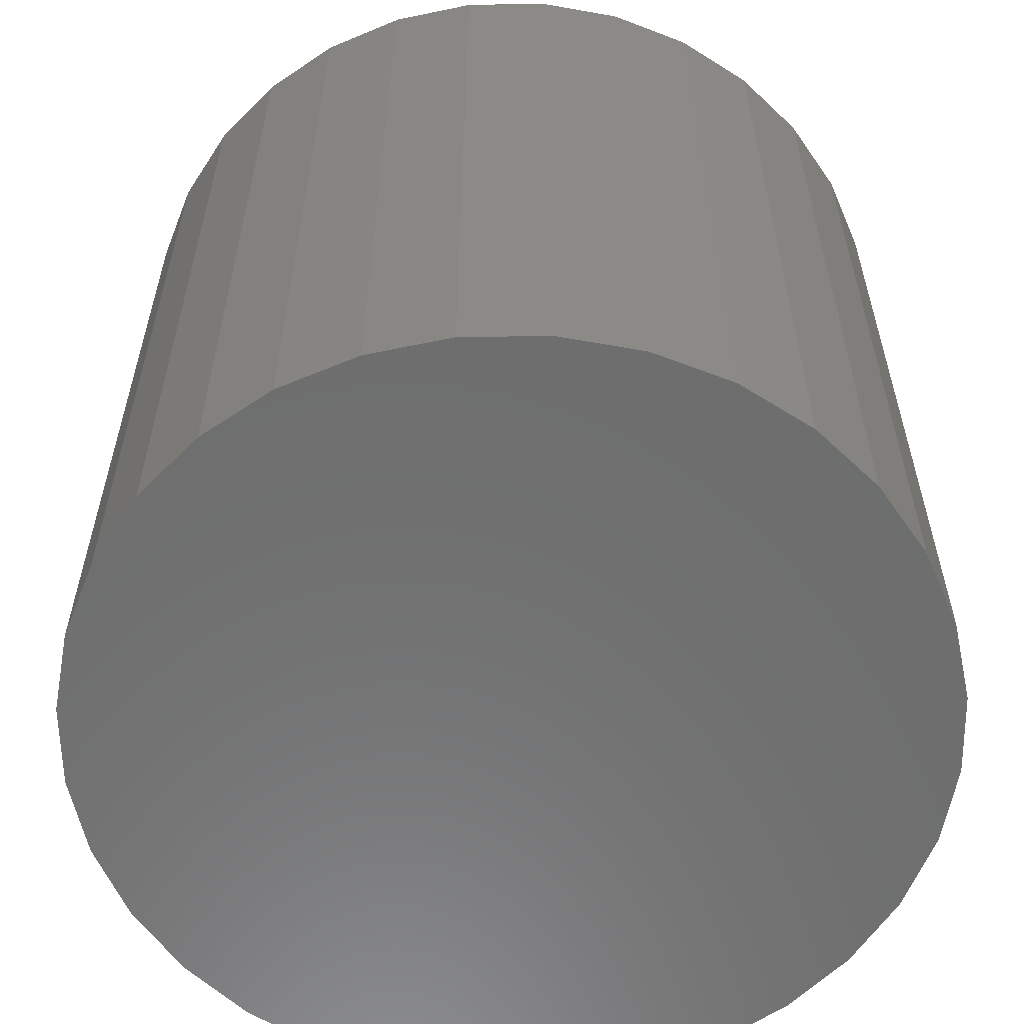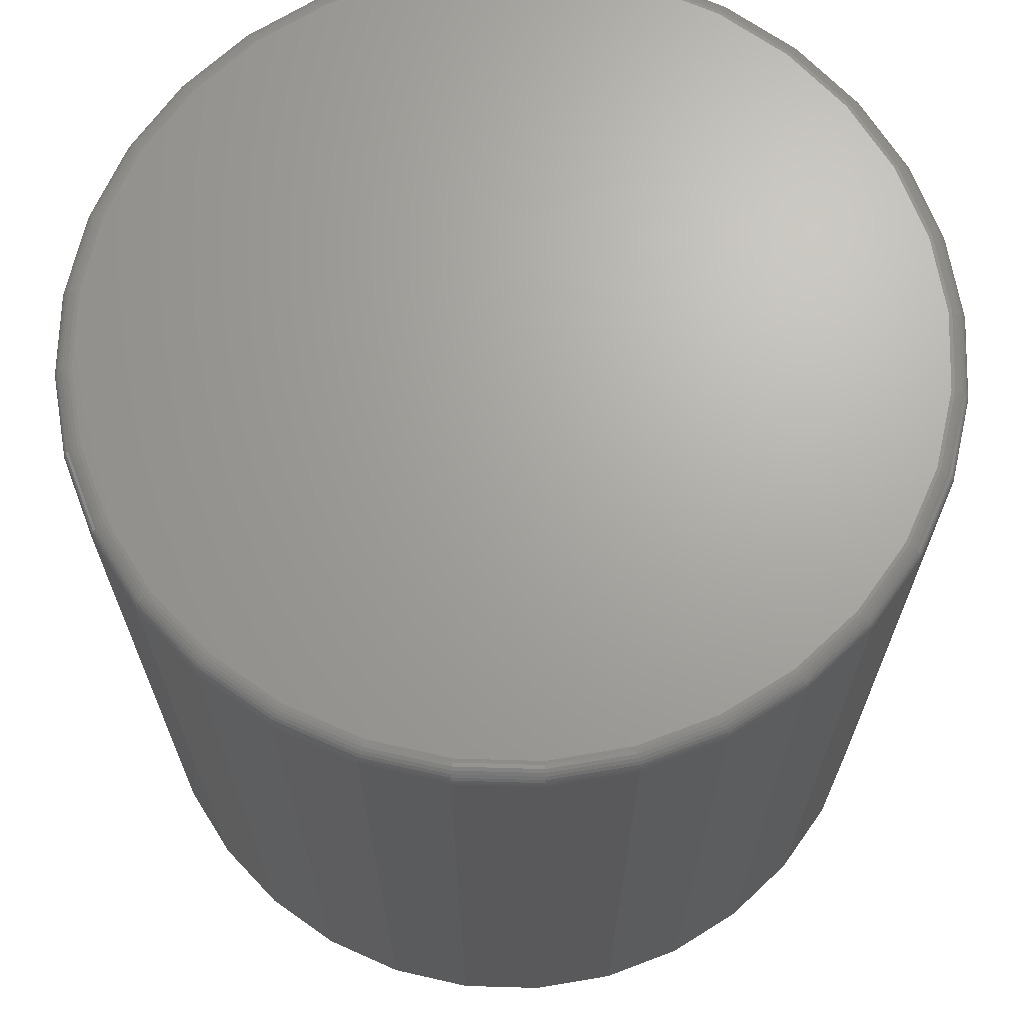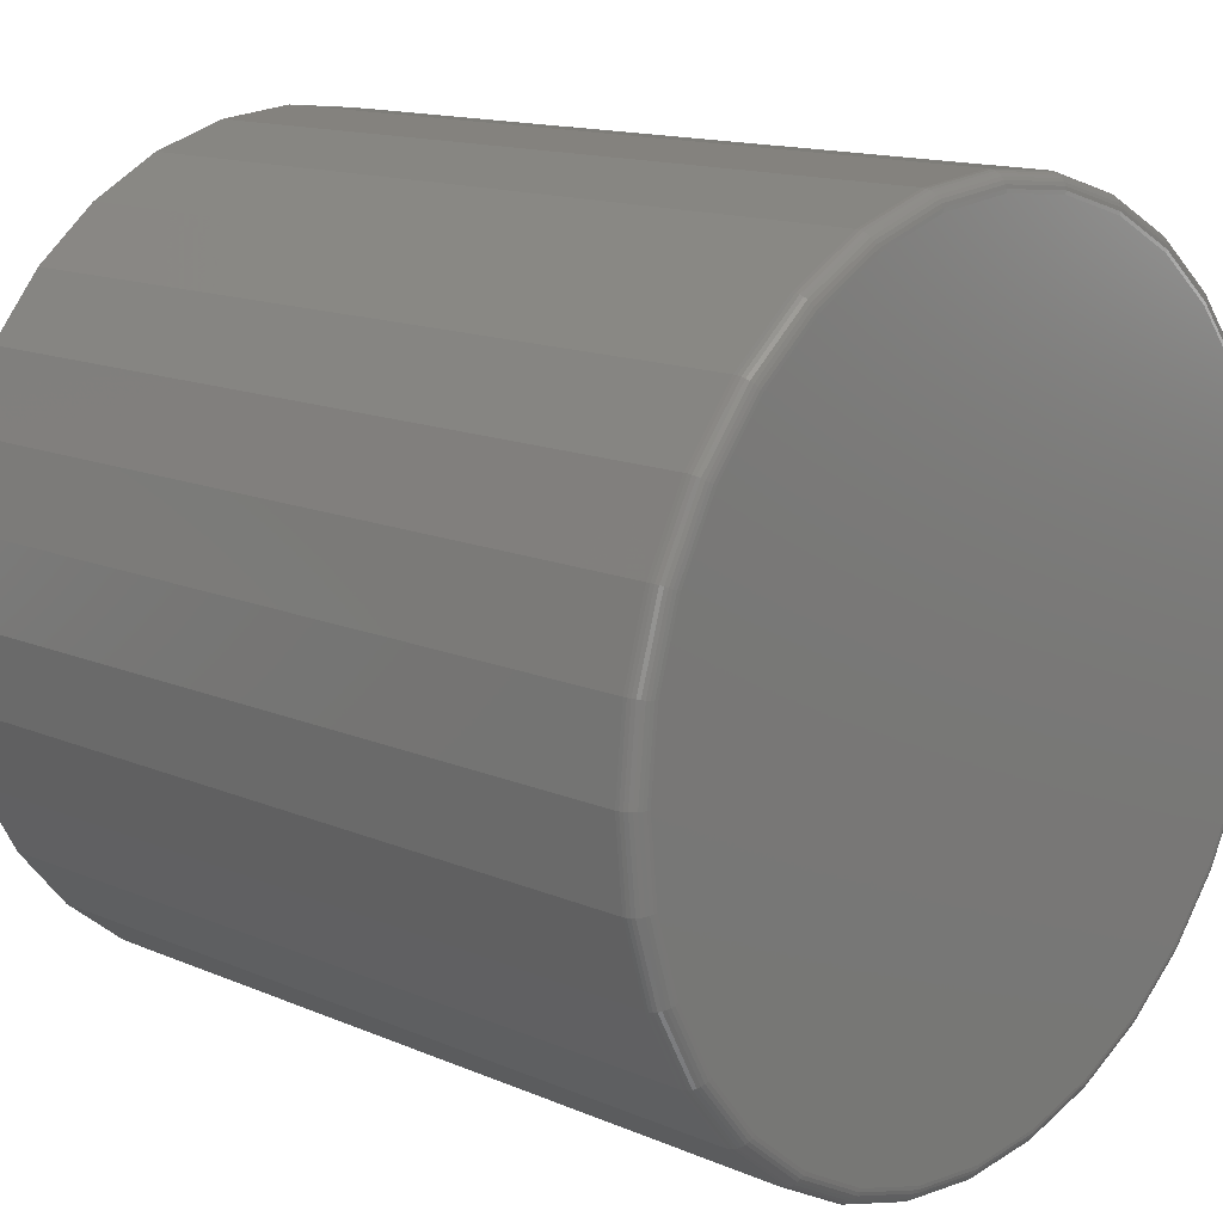
<metadata>
{"format":"stl","ext":"stl","renderer":"f3d","projection":"perspective","resolution":1024,"background":"white","views":[{"elev":-59.4,"azim":164.0,"up":"+Z"},{"elev":67.7,"azim":153.5,"up":"+Z"},{"elev":14.1,"azim":-46.8,"up":"+Y"}]}
</metadata>
<code>
# stl→obj: 320 verts, 636 faces
v -0.06084 0.3447 0.7266
v 0.0763 0.3447 0.7266
v 0.00773 0.3515 0.7266
v 0.1422 0.3247 0.7266
v -0.1268 0.3247 0.7266
v 0.203 0.2922 0.7266
v -0.1875 0.2922 0.7266
v 0.2563 0.2485 0.7266
v -0.2408 0.2485 0.7266
v 0.3 0.1953 0.7266
v -0.2845 0.1953 0.7266
v 0.3325 0.1345 0.7266
v -0.317 0.1345 0.7266
v 0.3525 0.06857 0.7266
v -0.337 0.06857 0.7266
v 0.3592 1.936e-16 0.7266
v -0.3438 -3.016e-16 0.7266
v 0.3525 -0.06857 0.7266
v -0.337 -0.06857 0.7266
v 0.3325 -0.1345 0.7266
v -0.317 -0.1345 0.7266
v 0.3 -0.1953 0.7266
v -0.2845 -0.1953 0.7266
v 0.2563 -0.2485 0.7266
v -0.2408 -0.2485 0.7266
v 0.203 -0.2922 0.7266
v -0.1875 -0.2922 0.7266
v 0.1422 -0.3247 0.7266
v -0.1268 -0.3247 0.7266
v 0.0763 -0.3447 0.7266
v -0.06084 -0.3447 0.7266
v 0.00773 -0.3515 0.7266
v 0.3748 0 0
v 0.3748 -4.16e-16 0.7109
v 0.3678 -0.07162 0
v 0.3678 -0.07162 0.7109
v 0.3469 -0.1405 0
v 0.3469 -0.1405 0.7109
v 0.313 -0.204 0
v 0.313 -0.204 0.7109
v 0.2673 -0.2596 0
v 0.2673 -0.2596 0.7109
v 0.2117 -0.3052 0
v 0.2117 -0.3052 0.7109
v 0.1482 -0.3392 0
v 0.1482 -0.3392 0.7109
v 0.07935 -0.3601 0
v 0.07935 -0.3601 0.7109
v 0.00773 -0.3671 0
v 0.00773 -0.3671 0.7109
v -0.06389 -0.3601 0
v -0.06389 -0.3601 0.7109
v -0.1328 -0.3392 0
v -0.1328 -0.3392 0.7109
v -0.1962 -0.3052 0
v -0.1962 -0.3052 0.7109
v -0.2519 -0.2596 0
v -0.2519 -0.2596 0.7109
v -0.2975 -0.204 0
v -0.2975 -0.204 0.7109
v -0.3314 -0.1405 0
v -0.3314 -0.1405 0.7109
v -0.3523 -0.07162 0
v -0.3523 -0.07162 0.7109
v -0.3594 4.496e-17 0
v -0.3594 4.496e-17 0.7109
v -0.3523 0.07162 0
v -0.3523 0.07162 0.7109
v -0.3314 0.1405 0
v -0.3314 0.1405 0.7109
v -0.2975 0.204 0
v -0.2975 0.204 0.7109
v -0.2519 0.2596 0
v -0.2519 0.2596 0.7109
v -0.1962 0.3052 0
v -0.1962 0.3052 0.7109
v -0.1328 0.3392 0
v -0.1328 0.3392 0.7109
v -0.06389 0.3601 0
v -0.06389 0.3601 0.7109
v 0.00773 0.3671 0
v 0.00773 0.3671 0.7109
v 0.07935 0.3601 0
v 0.07935 0.3601 0.7109
v 0.1482 0.3392 0
v 0.1482 0.3392 0.7109
v 0.2117 0.3052 0
v 0.2117 0.3052 0.7109
v 0.2673 0.2596 0
v 0.2673 0.2596 0.7109
v 0.313 0.204 0
v 0.313 0.204 0.7109
v 0.3469 0.1405 0
v 0.3469 0.1405 0.7109
v 0.3678 0.07162 0
v 0.3678 0.07162 0.7109
v -0.3468 2.776e-17 0.7263
v -0.34 0.06917 0.7263
v -0.3497 2.776e-17 0.7254
v -0.3429 0.06974 0.7254
v -0.3524 2.776e-17 0.7239
v -0.3455 0.07026 0.7239
v -0.3548 5.551e-17 0.722
v -0.3478 0.07073 0.722
v -0.3567 2.776e-17 0.7196
v -0.3497 0.0711 0.7196
v -0.3582 2.776e-17 0.7169
v -0.3512 0.07139 0.7169
v -0.3591 2.776e-17 0.714
v -0.352 0.07156 0.714
v 0.3554 0.06917 0.7263
v 0.3623 -7.494e-16 0.7263
v 0.3583 0.06974 0.7254
v 0.3652 -7.494e-16 0.7254
v 0.361 0.07026 0.7239
v 0.3679 -7.494e-16 0.7239
v 0.3633 0.07073 0.722
v 0.3703 -7.494e-16 0.722
v 0.3652 0.0711 0.7196
v 0.3722 -7.494e-16 0.7196
v 0.3666 0.07139 0.7169
v 0.3736 -7.494e-16 0.7169
v 0.3675 0.07156 0.714
v 0.3745 -7.494e-16 0.714
v 0.3353 0.1357 0.7263
v 0.338 0.1368 0.7254
v 0.3405 0.1378 0.7239
v 0.3427 0.1387 0.722
v 0.3445 0.1395 0.7196
v 0.3458 0.14 0.7169
v 0.3466 0.1404 0.714
v 0.3025 0.197 0.7263
v 0.3049 0.1986 0.7254
v 0.3072 0.2001 0.7239
v 0.3092 0.2014 0.722
v 0.3108 0.2025 0.7196
v 0.312 0.2033 0.7169
v 0.3127 0.2038 0.714
v 0.2584 0.2507 0.7263
v 0.2605 0.2528 0.7254
v 0.2624 0.2547 0.7239
v 0.2641 0.2563 0.722
v 0.2655 0.2577 0.7196
v 0.2665 0.2587 0.7169
v 0.2671 0.2594 0.714
v 0.2047 0.2948 0.7263
v 0.2063 0.2972 0.7254
v 0.2078 0.2995 0.7239
v 0.2091 0.3014 0.722
v 0.2102 0.303 0.7196
v 0.211 0.3042 0.7169
v 0.2115 0.305 0.714
v 0.1434 0.3275 0.7263
v 0.1445 0.3302 0.7254
v 0.1456 0.3327 0.7239
v 0.1465 0.3349 0.722
v 0.1472 0.3367 0.7196
v 0.1478 0.3381 0.7169
v 0.1481 0.3389 0.714
v 0.0769 0.3477 0.7263
v 0.07747 0.3506 0.7254
v 0.07799 0.3532 0.7239
v 0.07846 0.3556 0.722
v 0.07884 0.3575 0.7196
v 0.07912 0.3589 0.7169
v 0.07929 0.3598 0.714
v 0.00773 0.3545 0.7263
v 0.00773 0.3575 0.7254
v 0.00773 0.3602 0.7239
v 0.00773 0.3625 0.722
v 0.00773 0.3645 0.7196
v 0.00773 0.3659 0.7169
v 0.00773 0.3668 0.714
v -0.06143 0.3477 0.7263
v -0.06201 0.3506 0.7254
v -0.06253 0.3532 0.7239
v -0.063 0.3556 0.722
v -0.06337 0.3575 0.7196
v -0.06366 0.3589 0.7169
v -0.06383 0.3598 0.714
v -0.1279 0.3275 0.7263
v -0.1291 0.3302 0.7254
v -0.1301 0.3327 0.7239
v -0.131 0.3349 0.722
v -0.1317 0.3367 0.7196
v -0.1323 0.3381 0.7169
v -0.1326 0.3389 0.714
v -0.1892 0.2948 0.7263
v -0.1909 0.2972 0.7254
v -0.1924 0.2995 0.7239
v -0.1937 0.3014 0.722
v -0.1948 0.303 0.7196
v -0.1956 0.3042 0.7169
v -0.1961 0.305 0.714
v -0.243 0.2507 0.7263
v -0.245 0.2528 0.7254
v -0.2469 0.2547 0.7239
v -0.2486 0.2563 0.722
v -0.25 0.2577 0.7196
v -0.251 0.2587 0.7169
v -0.2516 0.2594 0.714
v -0.287 0.197 0.7263
v -0.2895 0.1986 0.7254
v -0.2917 0.2001 0.7239
v -0.2937 0.2014 0.722
v -0.2953 0.2025 0.7196
v -0.2965 0.2033 0.7169
v -0.2973 0.2038 0.714
v -0.3198 0.1357 0.7263
v -0.3225 0.1368 0.7254
v -0.325 0.1378 0.7239
v -0.3272 0.1387 0.722
v -0.329 0.1395 0.7196
v -0.3303 0.14 0.7169
v -0.3312 0.1404 0.714
v 0.3554 -0.06917 0.7263
v 0.3583 -0.06974 0.7254
v 0.361 -0.07026 0.7239
v 0.3633 -0.07073 0.722
v 0.3652 -0.0711 0.7196
v 0.3666 -0.07139 0.7169
v 0.3675 -0.07156 0.714
v -0.34 -0.06917 0.7263
v -0.3429 -0.06974 0.7254
v -0.3455 -0.07026 0.7239
v -0.3478 -0.07073 0.722
v -0.3497 -0.0711 0.7196
v -0.3512 -0.07139 0.7169
v -0.352 -0.07156 0.714
v -0.3198 -0.1357 0.7263
v -0.3225 -0.1368 0.7254
v -0.325 -0.1378 0.7239
v -0.3272 -0.1387 0.722
v -0.329 -0.1395 0.7196
v -0.3303 -0.14 0.7169
v -0.3312 -0.1404 0.714
v -0.287 -0.197 0.7263
v -0.2895 -0.1986 0.7254
v -0.2917 -0.2001 0.7239
v -0.2937 -0.2014 0.722
v -0.2953 -0.2025 0.7196
v -0.2965 -0.2033 0.7169
v -0.2973 -0.2038 0.714
v -0.243 -0.2507 0.7263
v -0.245 -0.2528 0.7254
v -0.2469 -0.2547 0.7239
v -0.2486 -0.2563 0.722
v -0.25 -0.2577 0.7196
v -0.251 -0.2587 0.7169
v -0.2516 -0.2594 0.714
v -0.1892 -0.2948 0.7263
v -0.1909 -0.2972 0.7254
v -0.1924 -0.2995 0.7239
v -0.1937 -0.3014 0.722
v -0.1948 -0.303 0.7196
v -0.1956 -0.3042 0.7169
v -0.1961 -0.305 0.714
v -0.1279 -0.3275 0.7263
v -0.1291 -0.3302 0.7254
v -0.1301 -0.3327 0.7239
v -0.131 -0.3349 0.722
v -0.1317 -0.3367 0.7196
v -0.1323 -0.3381 0.7169
v -0.1326 -0.3389 0.714
v -0.06143 -0.3477 0.7263
v -0.06201 -0.3506 0.7254
v -0.06253 -0.3532 0.7239
v -0.063 -0.3556 0.722
v -0.06337 -0.3575 0.7196
v -0.06366 -0.3589 0.7169
v -0.06383 -0.3598 0.714
v 0.00773 -0.3545 0.7263
v 0.00773 -0.3575 0.7254
v 0.00773 -0.3602 0.7239
v 0.00773 -0.3625 0.722
v 0.00773 -0.3645 0.7196
v 0.00773 -0.3659 0.7169
v 0.00773 -0.3668 0.714
v 0.0769 -0.3477 0.7263
v 0.07747 -0.3506 0.7254
v 0.07799 -0.3532 0.7239
v 0.07846 -0.3556 0.722
v 0.07884 -0.3575 0.7196
v 0.07912 -0.3589 0.7169
v 0.07929 -0.3598 0.714
v 0.1434 -0.3275 0.7263
v 0.1445 -0.3302 0.7254
v 0.1456 -0.3327 0.7239
v 0.1465 -0.3349 0.722
v 0.1472 -0.3367 0.7196
v 0.1478 -0.3381 0.7169
v 0.1481 -0.3389 0.714
v 0.2047 -0.2948 0.7263
v 0.2063 -0.2972 0.7254
v 0.2078 -0.2995 0.7239
v 0.2091 -0.3014 0.722
v 0.2102 -0.303 0.7196
v 0.211 -0.3042 0.7169
v 0.2115 -0.305 0.714
v 0.2584 -0.2507 0.7263
v 0.2605 -0.2528 0.7254
v 0.2624 -0.2547 0.7239
v 0.2641 -0.2563 0.722
v 0.2655 -0.2577 0.7196
v 0.2665 -0.2587 0.7169
v 0.2671 -0.2594 0.714
v 0.3025 -0.197 0.7263
v 0.3049 -0.1986 0.7254
v 0.3072 -0.2001 0.7239
v 0.3092 -0.2014 0.722
v 0.3108 -0.2025 0.7196
v 0.312 -0.2033 0.7169
v 0.3127 -0.2038 0.714
v 0.3353 -0.1357 0.7263
v 0.338 -0.1368 0.7254
v 0.3405 -0.1378 0.7239
v 0.3427 -0.1387 0.722
v 0.3445 -0.1395 0.7196
v 0.3458 -0.14 0.7169
v 0.3466 -0.1404 0.714
f 1 2 3
f 2 1 4
f 4 1 5
f 4 5 6
f 6 5 7
f 6 7 8
f 8 7 9
f 8 9 10
f 10 9 11
f 10 11 12
f 12 11 13
f 12 13 14
f 14 13 15
f 14 15 16
f 16 15 17
f 16 17 18
f 18 17 19
f 18 19 20
f 20 19 21
f 20 21 22
f 22 21 23
f 22 23 24
f 24 23 25
f 24 25 26
f 26 25 27
f 26 27 28
f 28 27 29
f 28 29 30
f 30 29 31
f 30 31 32
f 33 34 35
f 35 34 36
f 35 36 37
f 37 36 38
f 37 38 39
f 39 38 40
f 39 40 41
f 41 40 42
f 41 42 43
f 43 42 44
f 43 44 45
f 45 44 46
f 45 46 47
f 47 46 48
f 47 48 49
f 49 48 50
f 49 50 51
f 51 50 52
f 51 52 53
f 53 52 54
f 53 54 55
f 55 54 56
f 55 56 57
f 57 56 58
f 57 58 59
f 59 58 60
f 59 60 61
f 61 60 62
f 61 62 63
f 63 62 64
f 63 64 65
f 65 64 66
f 65 66 67
f 67 66 68
f 67 68 69
f 69 68 70
f 69 70 71
f 71 70 72
f 71 72 73
f 73 72 74
f 73 74 75
f 75 74 76
f 75 76 77
f 77 76 78
f 77 78 79
f 79 78 80
f 79 80 81
f 81 80 82
f 81 82 83
f 83 82 84
f 83 84 85
f 85 84 86
f 85 86 87
f 87 86 88
f 87 88 89
f 89 88 90
f 89 90 91
f 91 90 92
f 91 92 93
f 93 92 94
f 93 94 95
f 95 94 96
f 95 96 33
f 33 96 34
f 17 15 97
f 97 15 98
f 97 98 99
f 99 98 100
f 99 100 101
f 101 100 102
f 101 102 103
f 103 102 104
f 103 104 105
f 105 104 106
f 105 106 107
f 107 106 108
f 107 108 109
f 109 108 110
f 109 110 66
f 66 110 68
f 14 16 111
f 111 16 112
f 111 112 113
f 113 112 114
f 113 114 115
f 115 114 116
f 115 116 117
f 117 116 118
f 117 118 119
f 119 118 120
f 119 120 121
f 121 120 122
f 121 122 123
f 123 122 124
f 123 124 96
f 96 124 34
f 12 14 125
f 125 14 111
f 125 111 126
f 126 111 113
f 126 113 127
f 127 113 115
f 127 115 128
f 128 115 117
f 128 117 129
f 129 117 119
f 129 119 130
f 130 119 121
f 130 121 131
f 131 121 123
f 131 123 94
f 94 123 96
f 10 12 132
f 132 12 125
f 132 125 133
f 133 125 126
f 133 126 134
f 134 126 127
f 134 127 135
f 135 127 128
f 135 128 136
f 136 128 129
f 136 129 137
f 137 129 130
f 137 130 138
f 138 130 131
f 138 131 92
f 92 131 94
f 8 10 139
f 139 10 132
f 139 132 140
f 140 132 133
f 140 133 141
f 141 133 134
f 141 134 142
f 142 134 135
f 142 135 143
f 143 135 136
f 143 136 144
f 144 136 137
f 144 137 145
f 145 137 138
f 145 138 90
f 90 138 92
f 6 8 146
f 146 8 139
f 146 139 147
f 147 139 140
f 147 140 148
f 148 140 141
f 148 141 149
f 149 141 142
f 149 142 150
f 150 142 143
f 150 143 151
f 151 143 144
f 151 144 152
f 152 144 145
f 152 145 88
f 88 145 90
f 4 6 153
f 153 6 146
f 153 146 154
f 154 146 147
f 154 147 155
f 155 147 148
f 155 148 156
f 156 148 149
f 156 149 157
f 157 149 150
f 157 150 158
f 158 150 151
f 158 151 159
f 159 151 152
f 159 152 86
f 86 152 88
f 2 4 160
f 160 4 153
f 160 153 161
f 161 153 154
f 161 154 162
f 162 154 155
f 162 155 163
f 163 155 156
f 163 156 164
f 164 156 157
f 164 157 165
f 165 157 158
f 165 158 166
f 166 158 159
f 166 159 84
f 84 159 86
f 3 2 167
f 167 2 160
f 167 160 168
f 168 160 161
f 168 161 169
f 169 161 162
f 169 162 170
f 170 162 163
f 170 163 171
f 171 163 164
f 171 164 172
f 172 164 165
f 172 165 173
f 173 165 166
f 173 166 82
f 82 166 84
f 1 3 174
f 174 3 167
f 174 167 175
f 175 167 168
f 175 168 176
f 176 168 169
f 176 169 177
f 177 169 170
f 177 170 178
f 178 170 171
f 178 171 179
f 179 171 172
f 179 172 180
f 180 172 173
f 180 173 80
f 80 173 82
f 5 1 181
f 181 1 174
f 181 174 182
f 182 174 175
f 182 175 183
f 183 175 176
f 183 176 184
f 184 176 177
f 184 177 185
f 185 177 178
f 185 178 186
f 186 178 179
f 186 179 187
f 187 179 180
f 187 180 78
f 78 180 80
f 7 5 188
f 188 5 181
f 188 181 189
f 189 181 182
f 189 182 190
f 190 182 183
f 190 183 191
f 191 183 184
f 191 184 192
f 192 184 185
f 192 185 193
f 193 185 186
f 193 186 194
f 194 186 187
f 194 187 76
f 76 187 78
f 9 7 195
f 195 7 188
f 195 188 196
f 196 188 189
f 196 189 197
f 197 189 190
f 197 190 198
f 198 190 191
f 198 191 199
f 199 191 192
f 199 192 200
f 200 192 193
f 200 193 201
f 201 193 194
f 201 194 74
f 74 194 76
f 11 9 202
f 202 9 195
f 202 195 203
f 203 195 196
f 203 196 204
f 204 196 197
f 204 197 205
f 205 197 198
f 205 198 206
f 206 198 199
f 206 199 207
f 207 199 200
f 207 200 208
f 208 200 201
f 208 201 72
f 72 201 74
f 13 11 209
f 209 11 202
f 209 202 210
f 210 202 203
f 210 203 211
f 211 203 204
f 211 204 212
f 212 204 205
f 212 205 213
f 213 205 206
f 213 206 214
f 214 206 207
f 214 207 215
f 215 207 208
f 215 208 70
f 70 208 72
f 15 13 98
f 98 13 209
f 98 209 100
f 100 209 210
f 100 210 102
f 102 210 211
f 102 211 104
f 104 211 212
f 104 212 106
f 106 212 213
f 106 213 108
f 108 213 214
f 108 214 110
f 110 214 215
f 110 215 68
f 68 215 70
f 16 18 112
f 112 18 216
f 112 216 114
f 114 216 217
f 114 217 116
f 116 217 218
f 116 218 118
f 118 218 219
f 118 219 120
f 120 219 220
f 120 220 122
f 122 220 221
f 122 221 124
f 124 221 222
f 124 222 34
f 34 222 36
f 19 17 223
f 223 17 97
f 223 97 224
f 224 97 99
f 224 99 225
f 225 99 101
f 225 101 226
f 226 101 103
f 226 103 227
f 227 103 105
f 227 105 228
f 228 105 107
f 228 107 229
f 229 107 109
f 229 109 64
f 64 109 66
f 21 19 230
f 230 19 223
f 230 223 231
f 231 223 224
f 231 224 232
f 232 224 225
f 232 225 233
f 233 225 226
f 233 226 234
f 234 226 227
f 234 227 235
f 235 227 228
f 235 228 236
f 236 228 229
f 236 229 62
f 62 229 64
f 23 21 237
f 237 21 230
f 237 230 238
f 238 230 231
f 238 231 239
f 239 231 232
f 239 232 240
f 240 232 233
f 240 233 241
f 241 233 234
f 241 234 242
f 242 234 235
f 242 235 243
f 243 235 236
f 243 236 60
f 60 236 62
f 25 23 244
f 244 23 237
f 244 237 245
f 245 237 238
f 245 238 246
f 246 238 239
f 246 239 247
f 247 239 240
f 247 240 248
f 248 240 241
f 248 241 249
f 249 241 242
f 249 242 250
f 250 242 243
f 250 243 58
f 58 243 60
f 27 25 251
f 251 25 244
f 251 244 252
f 252 244 245
f 252 245 253
f 253 245 246
f 253 246 254
f 254 246 247
f 254 247 255
f 255 247 248
f 255 248 256
f 256 248 249
f 256 249 257
f 257 249 250
f 257 250 56
f 56 250 58
f 29 27 258
f 258 27 251
f 258 251 259
f 259 251 252
f 259 252 260
f 260 252 253
f 260 253 261
f 261 253 254
f 261 254 262
f 262 254 255
f 262 255 263
f 263 255 256
f 263 256 264
f 264 256 257
f 264 257 54
f 54 257 56
f 31 29 265
f 265 29 258
f 265 258 266
f 266 258 259
f 266 259 267
f 267 259 260
f 267 260 268
f 268 260 261
f 268 261 269
f 269 261 262
f 269 262 270
f 270 262 263
f 270 263 271
f 271 263 264
f 271 264 52
f 52 264 54
f 32 31 272
f 272 31 265
f 272 265 273
f 273 265 266
f 273 266 274
f 274 266 267
f 274 267 275
f 275 267 268
f 275 268 276
f 276 268 269
f 276 269 277
f 277 269 270
f 277 270 278
f 278 270 271
f 278 271 50
f 50 271 52
f 30 32 279
f 279 32 272
f 279 272 280
f 280 272 273
f 280 273 281
f 281 273 274
f 281 274 282
f 282 274 275
f 282 275 283
f 283 275 276
f 283 276 284
f 284 276 277
f 284 277 285
f 285 277 278
f 285 278 48
f 48 278 50
f 28 30 286
f 286 30 279
f 286 279 287
f 287 279 280
f 287 280 288
f 288 280 281
f 288 281 289
f 289 281 282
f 289 282 290
f 290 282 283
f 290 283 291
f 291 283 284
f 291 284 292
f 292 284 285
f 292 285 46
f 46 285 48
f 26 28 293
f 293 28 286
f 293 286 294
f 294 286 287
f 294 287 295
f 295 287 288
f 295 288 296
f 296 288 289
f 296 289 297
f 297 289 290
f 297 290 298
f 298 290 291
f 298 291 299
f 299 291 292
f 299 292 44
f 44 292 46
f 24 26 300
f 300 26 293
f 300 293 301
f 301 293 294
f 301 294 302
f 302 294 295
f 302 295 303
f 303 295 296
f 303 296 304
f 304 296 297
f 304 297 305
f 305 297 298
f 305 298 306
f 306 298 299
f 306 299 42
f 42 299 44
f 22 24 307
f 307 24 300
f 307 300 308
f 308 300 301
f 308 301 309
f 309 301 302
f 309 302 310
f 310 302 303
f 310 303 311
f 311 303 304
f 311 304 312
f 312 304 305
f 312 305 313
f 313 305 306
f 313 306 40
f 40 306 42
f 20 22 314
f 314 22 307
f 314 307 315
f 315 307 308
f 315 308 316
f 316 308 309
f 316 309 317
f 317 309 310
f 317 310 318
f 318 310 311
f 318 311 319
f 319 311 312
f 319 312 320
f 320 312 313
f 320 313 38
f 38 313 40
f 18 20 216
f 216 20 314
f 216 314 217
f 217 314 315
f 217 315 218
f 218 315 316
f 218 316 219
f 219 316 317
f 219 317 220
f 220 317 318
f 220 318 221
f 221 318 319
f 221 319 222
f 222 319 320
f 222 320 36
f 36 320 38
f 81 83 79
f 49 51 47
f 47 51 53
f 47 53 45
f 45 53 55
f 45 55 43
f 43 55 57
f 43 57 41
f 41 57 59
f 41 59 39
f 39 59 61
f 39 61 37
f 37 61 63
f 37 63 35
f 35 63 65
f 35 65 33
f 33 65 67
f 33 67 95
f 95 67 69
f 95 69 93
f 93 69 71
f 93 71 91
f 91 71 73
f 91 73 89
f 89 73 75
f 89 75 87
f 87 75 77
f 87 77 85
f 85 77 79
f 85 79 83

</code>
